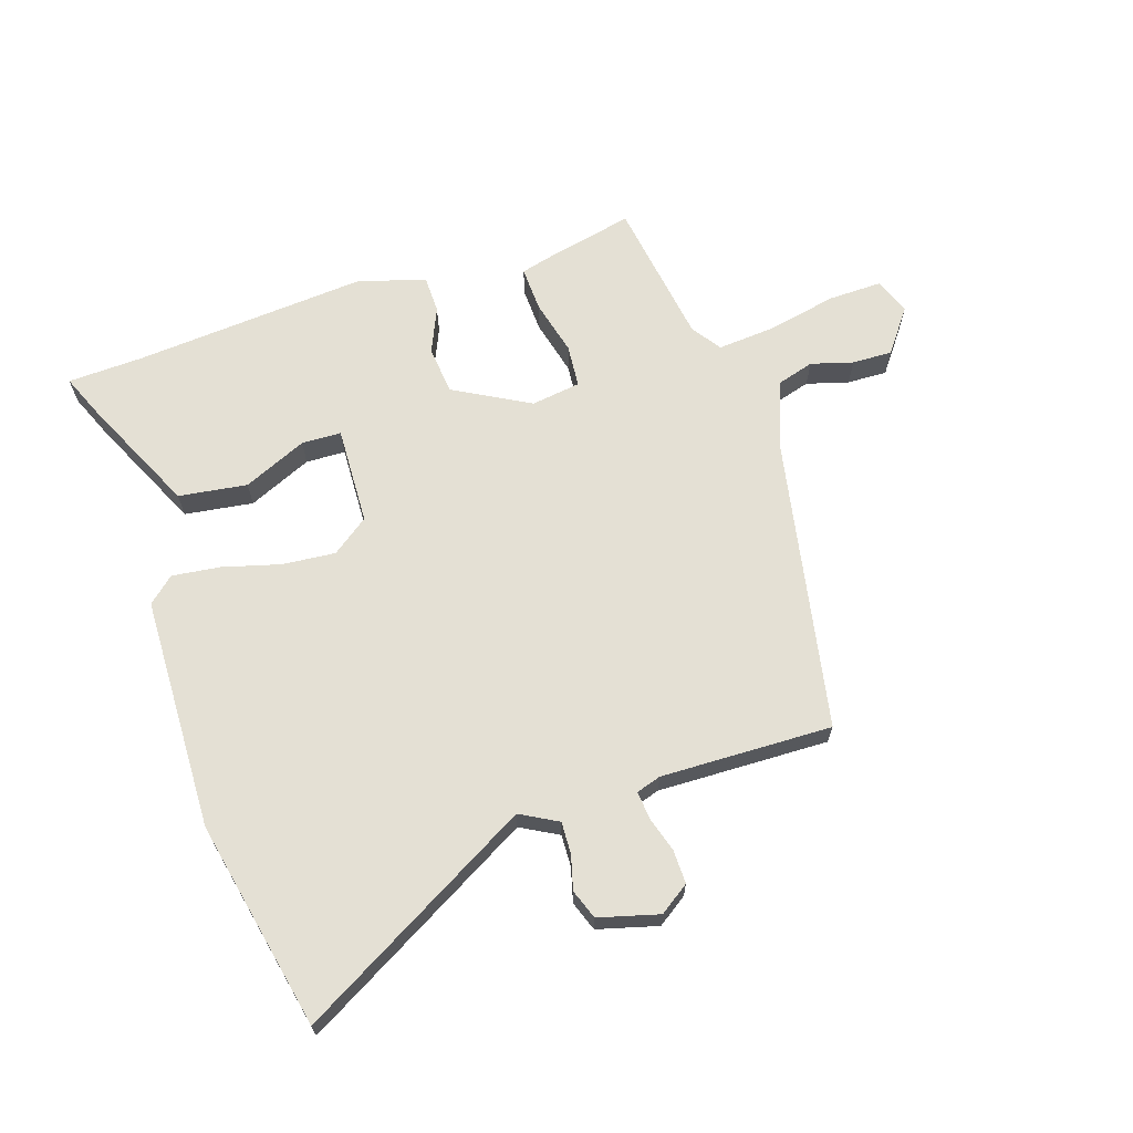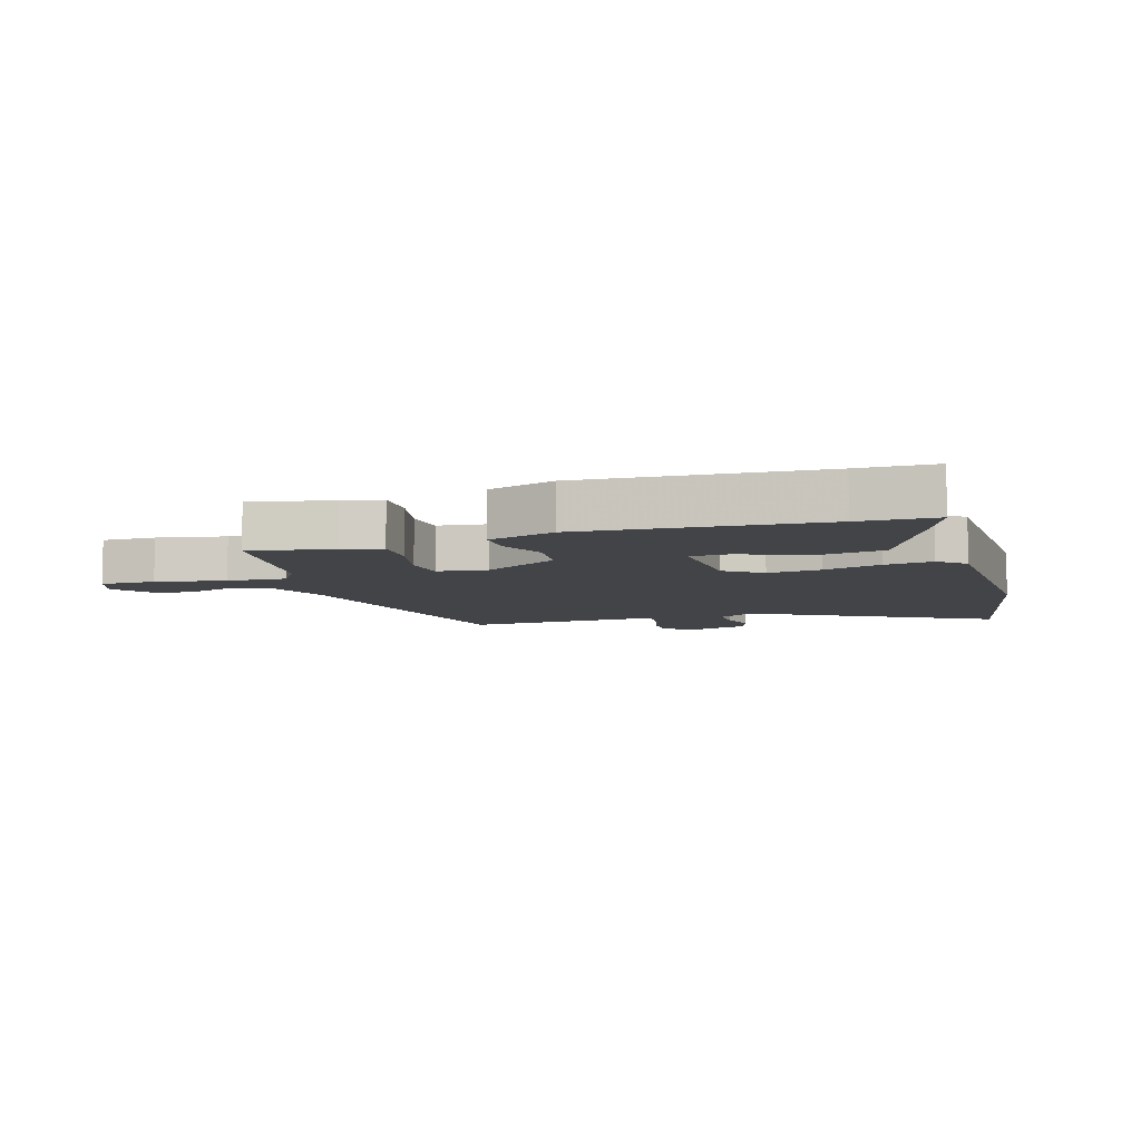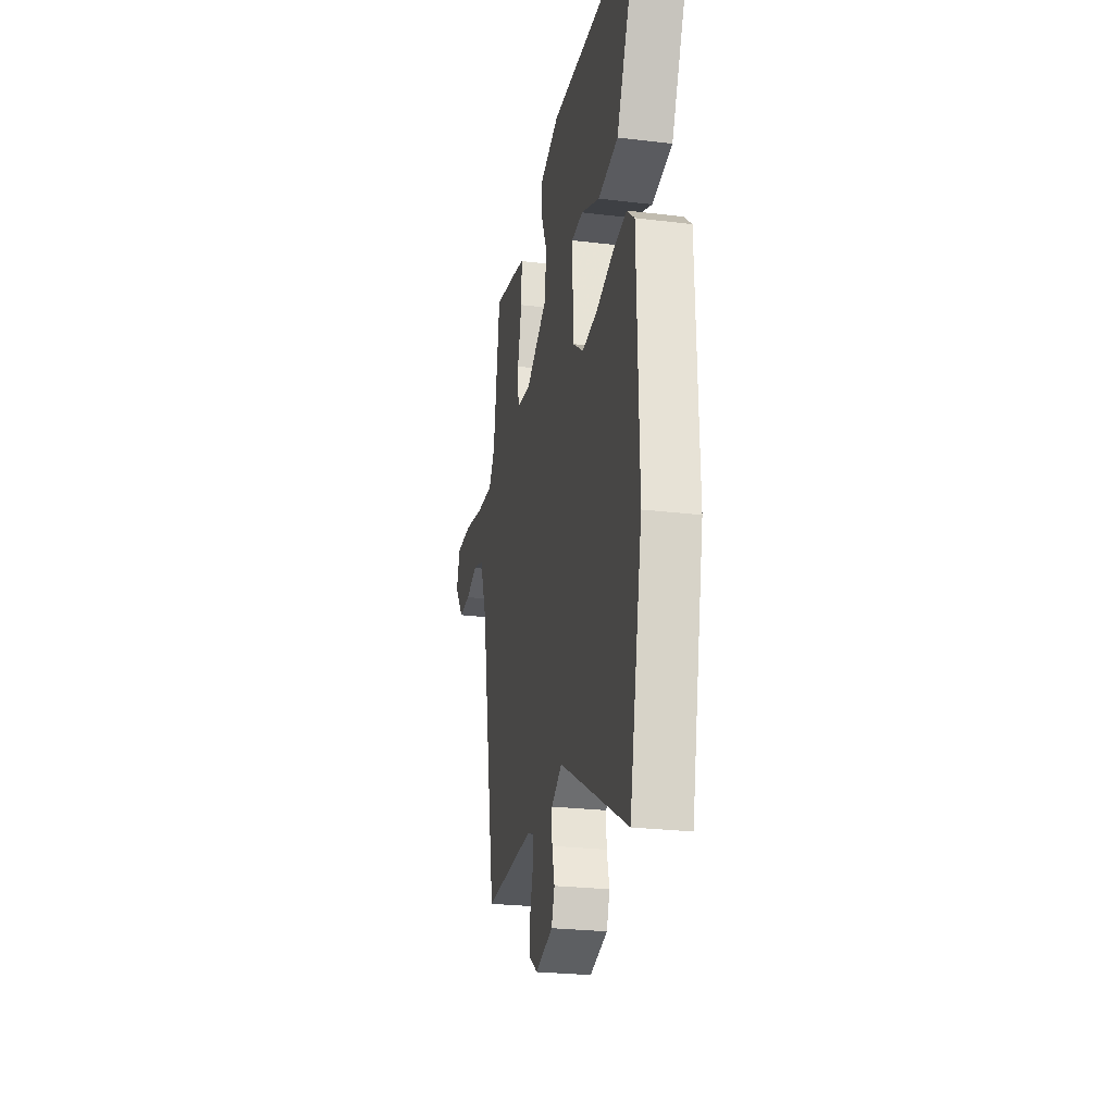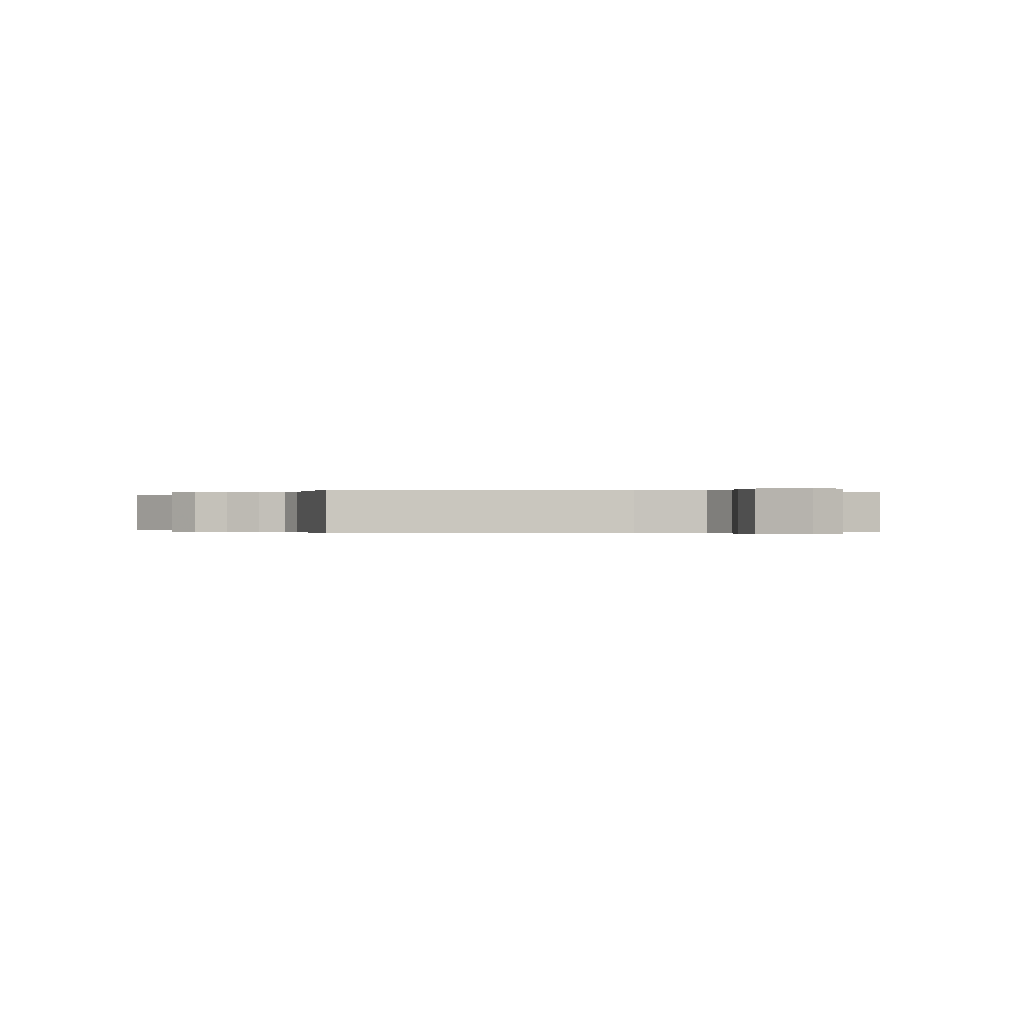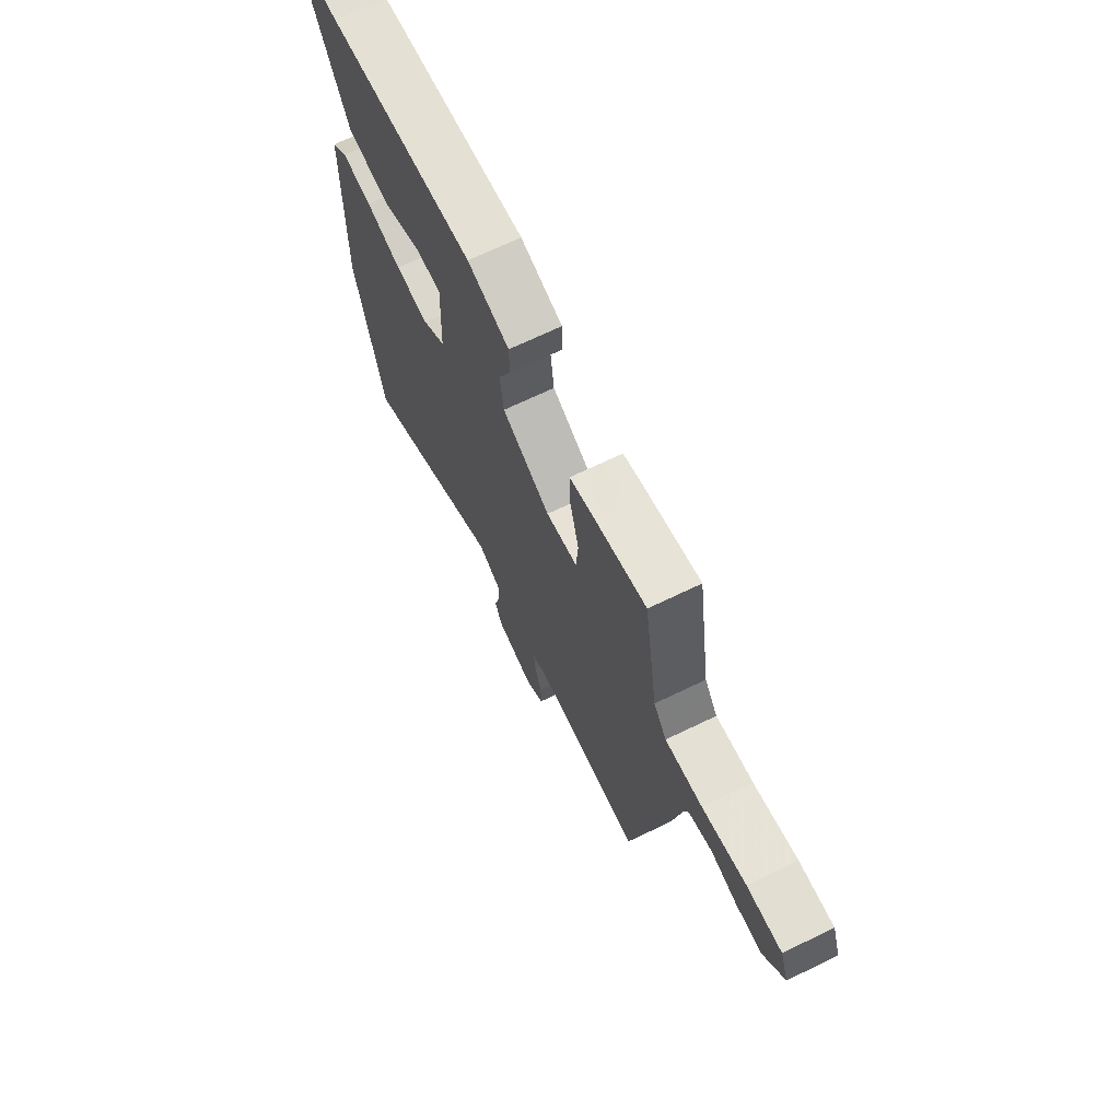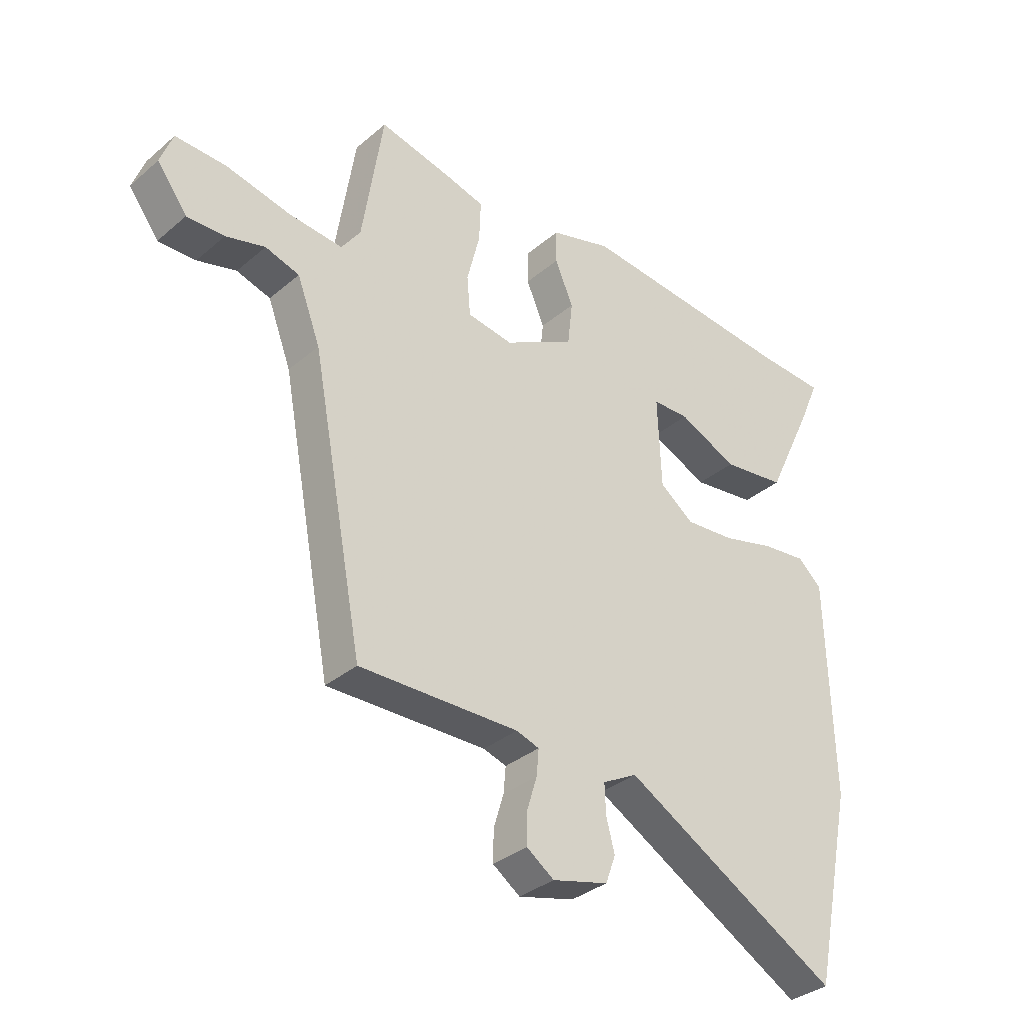
<metadata>
{"format":"obj","ext":"obj","renderer":"f3d","projection":"perspective","resolution":1024,"background":"white","views":[{"elev":66.1,"azim":161.9,"up":"+Y"},{"elev":-7.8,"azim":18.1,"up":"+Y"},{"elev":-25.5,"azim":79.0,"up":"+Z"},{"elev":-0.1,"azim":-107.1,"up":"+Y"},{"elev":68.9,"azim":-115.8,"up":"+Z"},{"elev":-34.5,"azim":-41.6,"up":"+Z"}]}
</metadata>
<code>
v 0.435 0.07 0.503
v 0.561 0.07 0.498
v 0.529 0.07 0.422
v 0.439 0.07 0.232
v 0.325 0.07 0.216
v 0.219 0.07 0.263
v 0.153 0.07 0.261
v 0.159 0.07 0.097
v 0.22 0.07 0.052
v 0.309 0.07 0.06
v 0.404 0.07 0.086
v 0.484 0.07 0.096
v 0.527 0.07 0.058
v 0.536 0.07 -0.331
v 0.462 0.07 -0.678
v 0.074 0.07 -0.46
v 0.012 0.07 -0.494
v 0.014 0.07 -0.547
v 0.029 0.07 -0.604
v 0.011 0.07 -0.653
v -0.089 0.07 -0.68
v -0.138 0.07 -0.646
v -0.137 0.07 -0.59
v -0.119 0.07 -0.531
v -0.115 0.07 -0.485
v -0.156 0.07 -0.472
v -0.441 0.07 -0.479
v -0.535 0.07 0.013
v -0.577 0.07 0.123
v -0.638 0.07 0.141
v -0.708 0.07 0.121
v -0.775 0.07 0.119
v -0.829 0.07 0.191
v -0.807 0.07 0.252
v -0.716 0.07 0.25
v -0.601 0.07 0.226
v -0.504 0.07 0.218
v -0.47 0.07 0.267
v -0.433 0.07 0.512
v -0.297 0.07 0.482
v -0.232 0.07 0.465
v -0.235 0.07 0.39
v -0.258 0.07 0.297
v -0.252 0.07 0.226
v -0.17 0.07 0.214
v -0.044 0.07 0.283
v -0.035 0.07 0.363
v -0.068 0.07 0.439
v -0.067 0.07 0.501
v 0.044 0.07 0.535
v 0.435 0 0.503
v 0.561 0 0.498
v 0.529 0 0.422
v 0.439 0 0.232
v 0.325 0 0.216
v 0.219 0 0.263
v 0.153 0 0.261
v 0.159 0 0.097
v 0.22 0 0.052
v 0.309 0 0.06
v 0.404 0 0.086
v 0.484 0 0.096
v 0.527 0 0.058
v 0.536 0 -0.331
v 0.462 0 -0.678
v 0.074 0 -0.46
v 0.012 0 -0.494
v 0.014 0 -0.547
v 0.029 0 -0.604
v 0.011 0 -0.653
v -0.089 0 -0.68
v -0.138 0 -0.646
v -0.137 0 -0.59
v -0.119 0 -0.531
v -0.115 0 -0.485
v -0.156 0 -0.472
v -0.441 0 -0.479
v -0.535 0 0.013
v -0.577 0 0.123
v -0.638 0 0.141
v -0.708 0 0.121
v -0.775 0 0.119
v -0.829 0 0.191
v -0.807 0 0.252
v -0.716 0 0.25
v -0.601 0 0.226
v -0.504 0 0.218
v -0.47 0 0.267
v -0.433 0 0.512
v -0.297 0 0.482
v -0.232 0 0.465
v -0.235 0 0.39
v -0.258 0 0.297
v -0.252 0 0.226
v -0.17 0 0.214
v -0.044 0 0.283
v -0.035 0 0.363
v -0.068 0 0.439
v -0.067 0 0.501
v 0.044 0 0.535
f 49 50 1
f 48 49 1
f 47 48 1
f 1 2 3
f 47 1 3
f 46 47 3
f 45 46 3
f 41 42 43
f 40 41 43
f 39 40 43
f 38 39 43
f 37 38 43 44
f 34 35 36
f 33 34 36
f 32 33 36
f 31 32 36
f 30 31 36
f 29 30 36 37
f 37 44 45
f 29 37 45
f 28 29 45
f 22 23 24
f 21 22 24
f 20 21 24
f 19 20 24
f 18 19 24
f 17 18 24 25
f 16 17 25 26
f 14 15 16
f 13 14 16
f 12 13 16
f 11 12 16
f 10 11 16
f 16 26 27
f 10 16 27
f 9 10 27
f 3 4 5 6
f 3 6 7
f 45 3 7
f 27 28 45
f 9 27 45
f 8 9 45
f 7 8 45
f 51 100 99
f 51 99 98
f 51 98 97
f 53 52 51
f 53 51 97
f 53 97 96
f 53 96 95
f 93 92 91
f 93 91 90
f 93 90 89
f 93 89 88
f 94 93 88 87
f 86 85 84
f 86 84 83
f 86 83 82
f 86 82 81
f 86 81 80
f 87 86 80 79
f 95 94 87
f 95 87 79
f 95 79 78
f 74 73 72
f 74 72 71
f 74 71 70
f 74 70 69
f 74 69 68
f 75 74 68 67
f 76 75 67 66
f 66 65 64
f 66 64 63
f 66 63 62
f 66 62 61
f 66 61 60
f 77 76 66
f 77 66 60
f 77 60 59
f 56 55 54 53
f 57 56 53
f 57 53 95
f 95 78 77
f 95 77 59
f 95 59 58
f 95 58 57
f 1 51 52 2
f 2 52 53 3
f 3 53 54 4
f 4 54 55 5
f 5 55 56 6
f 6 56 57 7
f 7 57 58 8
f 8 58 59 9
f 9 59 60 10
f 10 60 61 11
f 11 61 62 12
f 12 62 63 13
f 13 63 64 14
f 14 64 65 15
f 15 65 66 16
f 16 66 67 17
f 17 67 68 18
f 18 68 69 19
f 19 69 70 20
f 20 70 71 21
f 21 71 72 22
f 22 72 73 23
f 23 73 74 24
f 24 74 75 25
f 25 75 76 26
f 26 76 77 27
f 27 77 78 28
f 28 78 79 29
f 29 79 80 30
f 30 80 81 31
f 31 81 82 32
f 32 82 83 33
f 33 83 84 34
f 34 84 85 35
f 35 85 86 36
f 36 86 87 37
f 37 87 88 38
f 38 88 89 39
f 39 89 90 40
f 40 90 91 41
f 41 91 92 42
f 42 92 93 43
f 43 93 94 44
f 44 94 95 45
f 45 95 96 46
f 46 96 97 47
f 47 97 98 48
f 48 98 99 49
f 49 99 100 50
f 50 100 51 1

</code>
